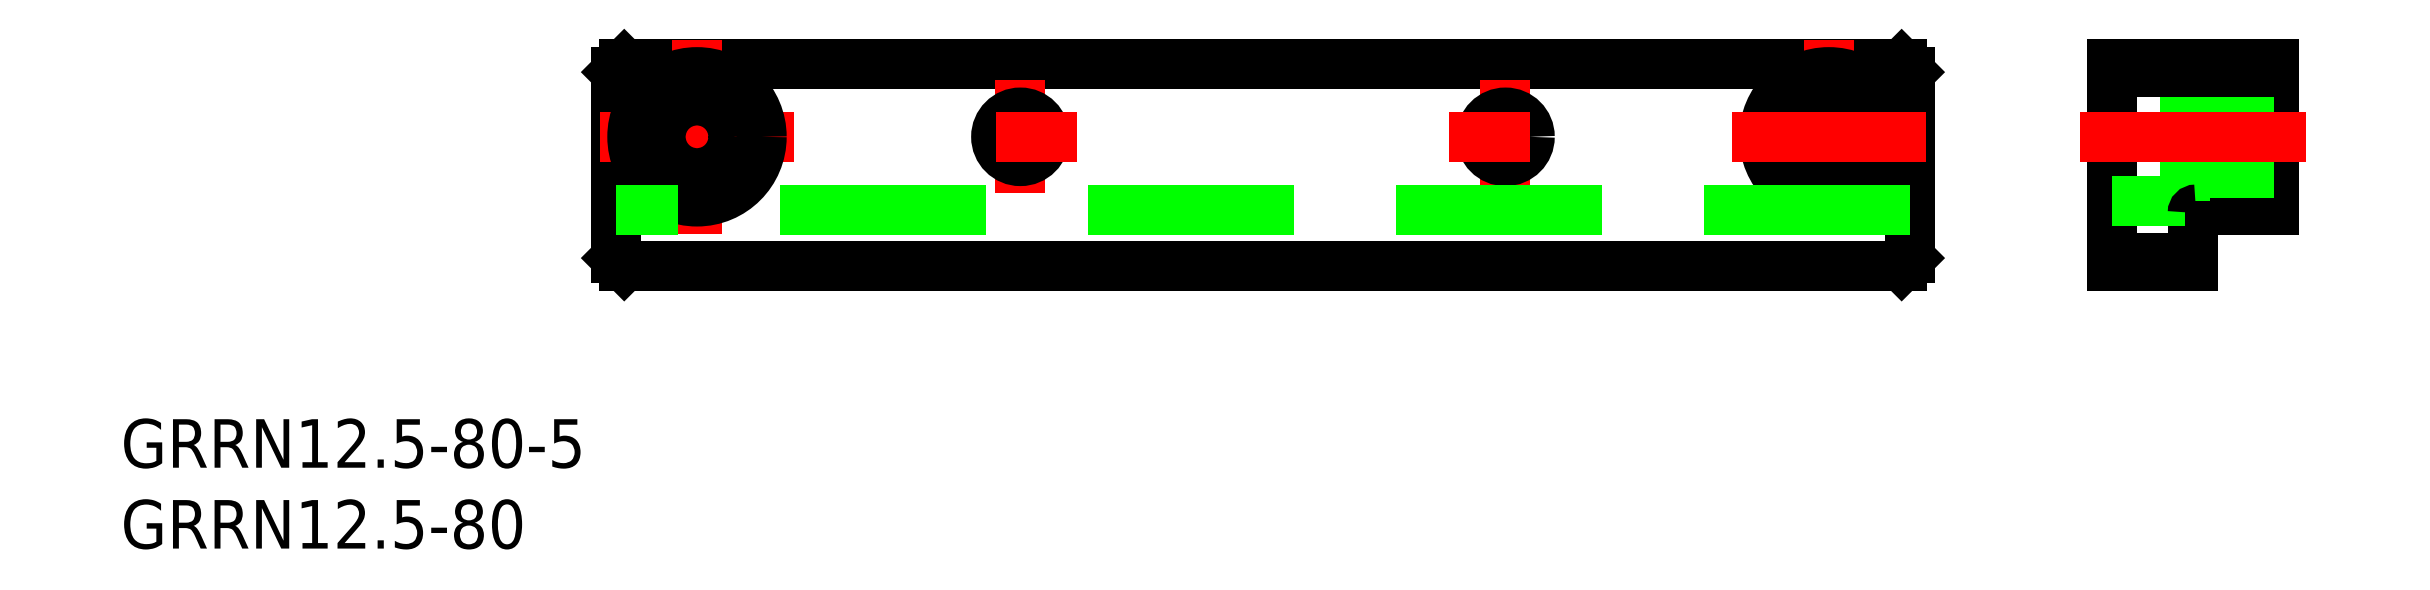
<metadata>
{"format":"dxf","ext":"dxf","renderer":"ezdxf+matplotlib","layout":"modelspace","background":"white","min_lineweight":24,"dpi":150}
</metadata>
<code>
0
SECTION
2
ENTITIES
0
LINE
8
0
10
-40
20
0.5
30
0
11
-40
21
12
31
0
0
LINE
8
0
10
-39.5
20
0
30
0
11
39.5
21
0
31
0
0
LINE
8
0
10
40
20
12
30
0
11
40
21
0.5
31
0
0
LINE
8
0
10
-39.5
20
12.5
30
0
11
39.5
21
12.5
31
0
0
LINE
8
0
10
-39.5
20
0
30
0
11
-40
21
0.5
31
0
0
LINE
8
0
10
-40
20
12
30
0
11
-39.5
21
12.5
31
0
0
LINE
8
0
10
39.5
20
12.5
30
0
11
40
21
12
31
0
0
LINE
8
0
10
40
20
0.5
30
0
11
39.5
21
0
31
0
0
LINE
8
0
10
52.5
20
12.5
30
0
11
52.5
21
0
31
0
0
LINE
8
0
10
62.5
20
12.5
30
0
11
52.5
21
12.5
31
0
0
LINE
8
0
10
57.5
20
0
30
0
11
52.5
21
0
31
0
0
LINE
8
0
10
62.5
20
3.5
30
0
11
62.5
21
12.5
31
0
0
LINE
8
0
10
57.7
20
3.5
30
0
11
62.5
21
3.5
31
0
0
LINE
8
0
10
57.5
20
0
30
0
11
57.5
21
3.3
31
0
0
LINE
8
CENTER
10
-35
20
2
30
0
11
-35
21
14
31
0
0
LINE
8
CENTER
10
35
20
14
30
0
11
35
21
2
31
0
0
LINE
8
CENTER
10
-41
20
8
30
0
11
-29
21
8
31
0
0
CIRCLE
8
0
10
-35
20
8
30
0
40
4
0
CIRCLE
8
0
10
35
20
8
30
0
40
4
0
CIRCLE
8
0
10
-35
20
8
30
0
40
2.25
0
CIRCLE
8
0
10
35
20
8
30
0
40
2.25
0
LINE
8
CENTER
10
15
20
4.5
30
0
11
15
21
11.5
31
0
0
LINE
8
CENTER
10
-15
20
4.5
30
0
11
-15
21
11.5
31
0
0
CIRCLE
8
0
10
-15
20
8
30
0
40
1.5
0
CIRCLE
8
0
10
15
20
8
30
0
40
1.5
0
LINE
8
0
10
40
20
3.5
30
0
11
-40
21
3.5
31
0
0
LINE
8
CENTER
10
11.5
20
8
30
0
11
16.5
21
8
31
0
0
LINE
8
0
10
57
20
12
30
0
11
57
21
4
31
0
0
LINE
8
0
10
57
20
4
30
0
11
52.5
21
4
31
0
0
LINE
8
0
10
62.5
20
10.25
30
0
11
57
21
10.25
31
0
0
LINE
8
0
10
57
20
5.75
30
0
11
62.5
21
5.75
31
0
0
LINE
8
CENTER
10
64.5
20
8
30
0
11
50.5
21
8
31
0
0
LINE
8
0
10
52.5
20
0.5
30
0
11
57.5
21
0.5
31
0
0
LINE
8
0
10
62.5
20
12
30
0
11
52.5
21
12
31
0
0
TEXT
8
0
10
-70.64
20
-12.46
30
0
40
3
1
GRRN12.5-80-5
0
TEXT
8
0
10
-70.64
20
-17.46
30
0
40
3
1
GRRN12.5-80
0
ARC
8
0
10
57.7
20
3.3
30
0
40
0.2
50
90
51
180
0
LINE
8
CENTER
10
-16.5
20
8
30
0
11
-11.5
21
8
31
0
0
LINE
8
CENTER
10
29
20
8
30
0
11
41
21
8
31
0
0
ENDSEC
0
EOF

</code>
